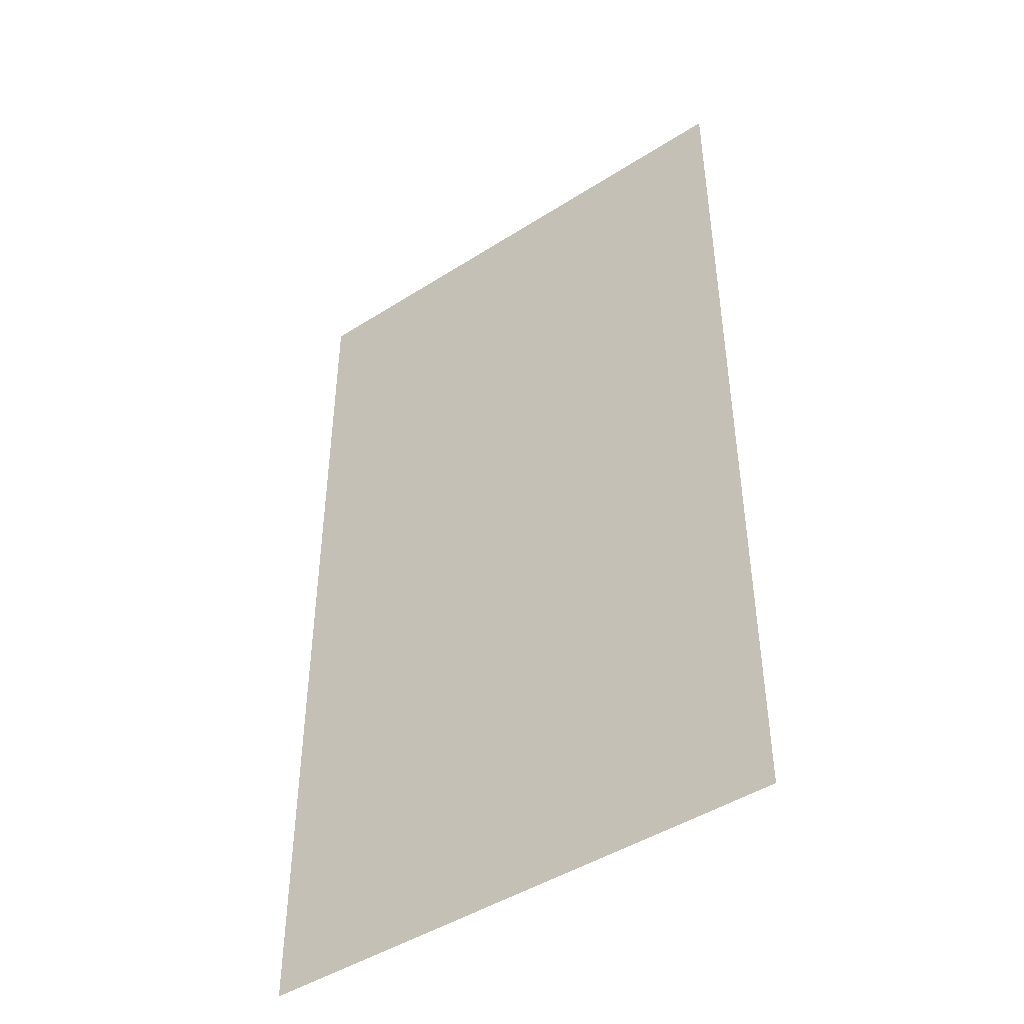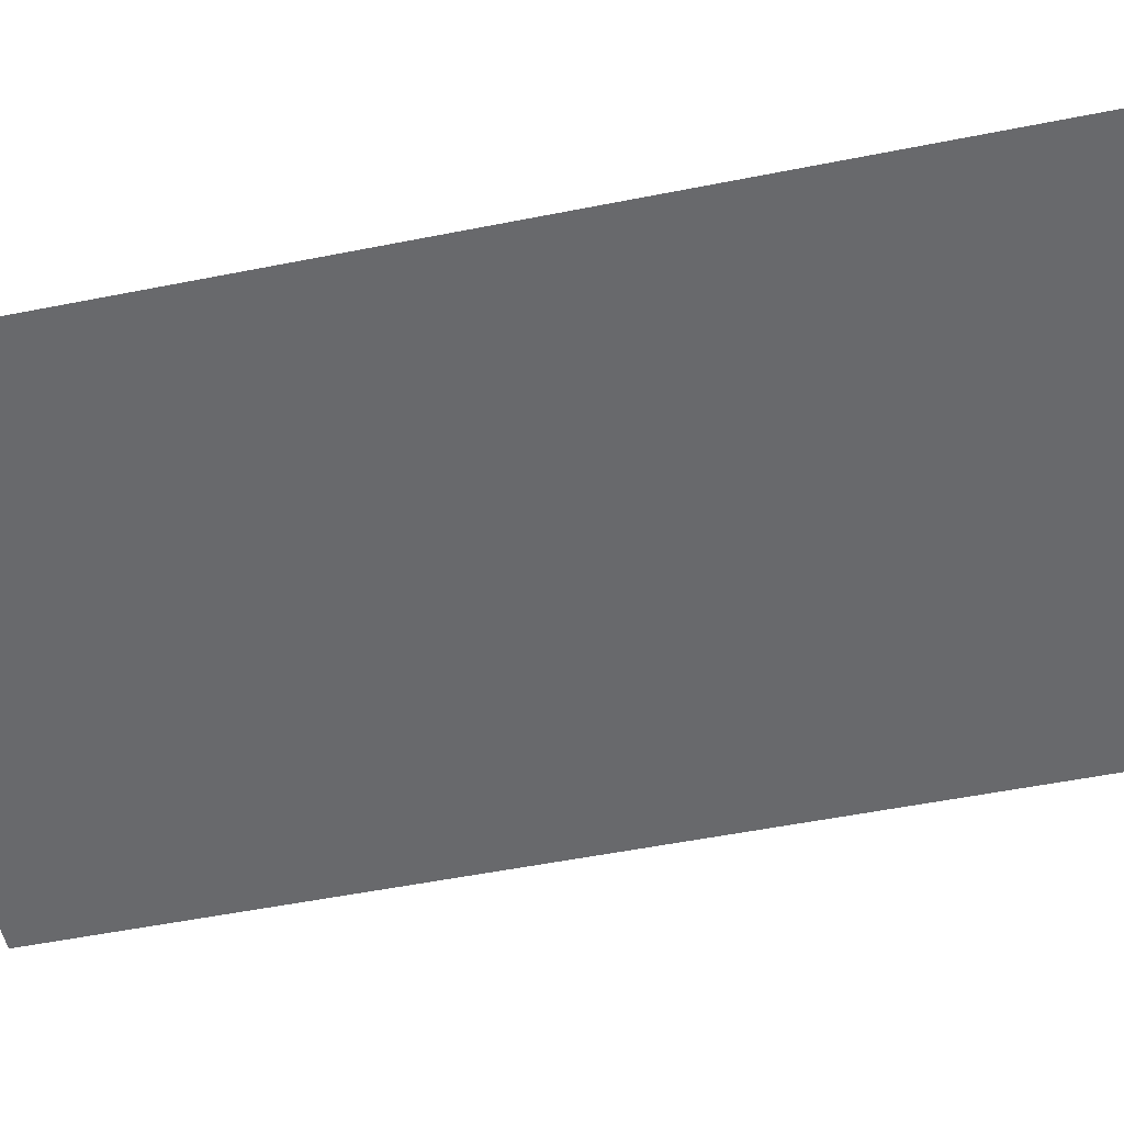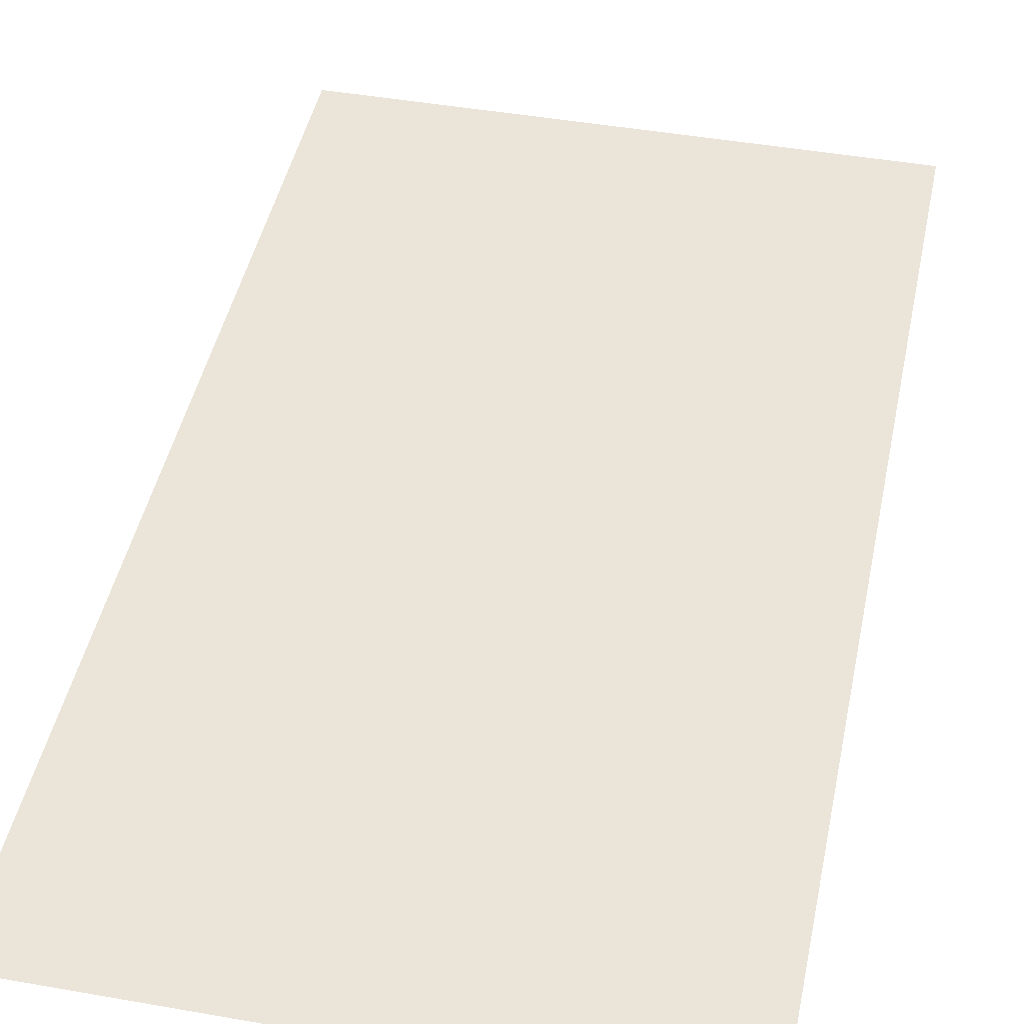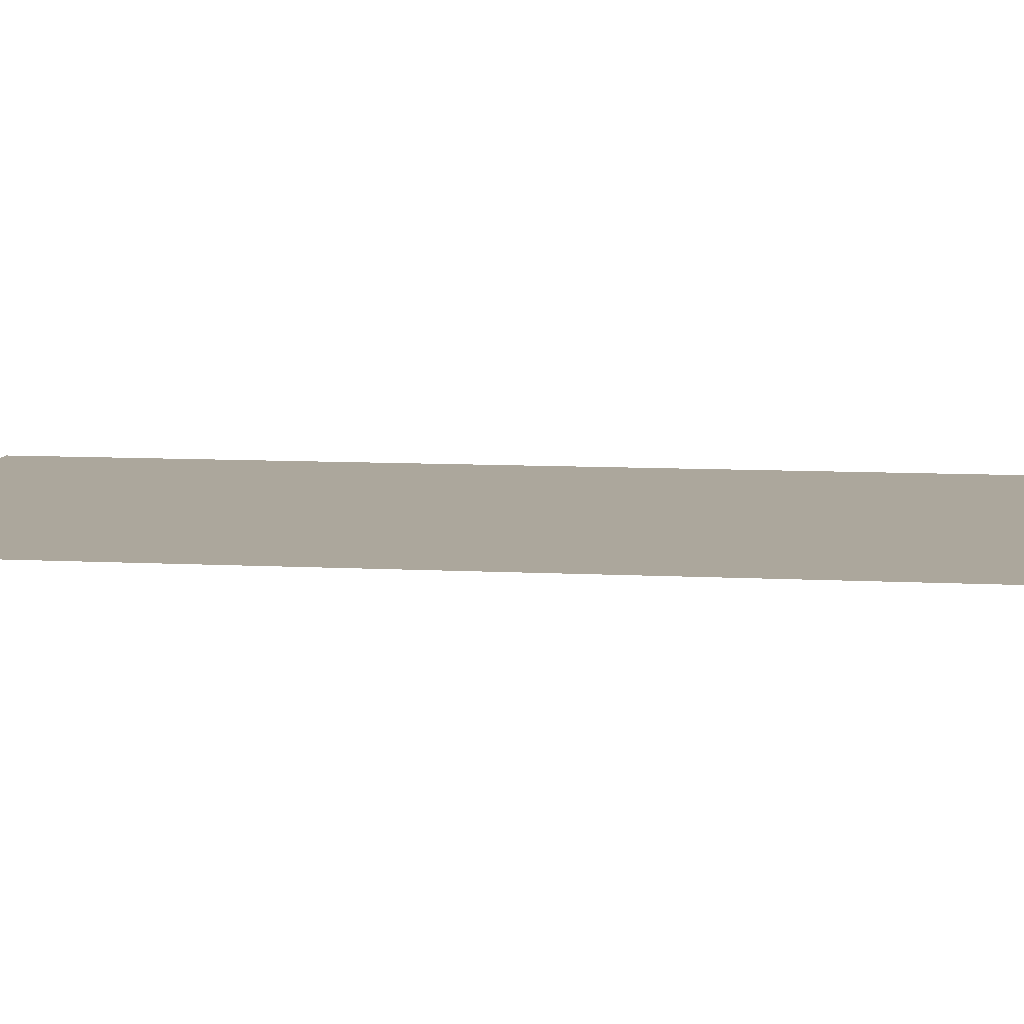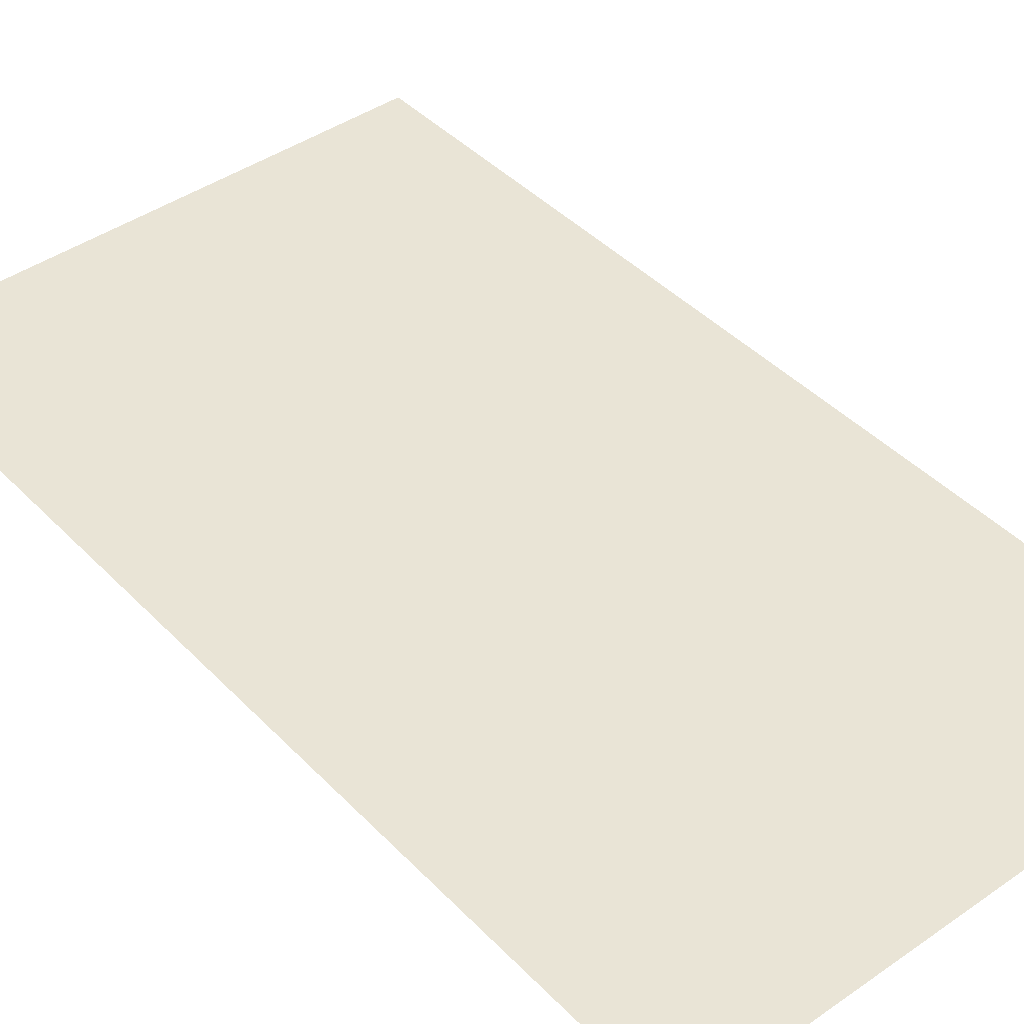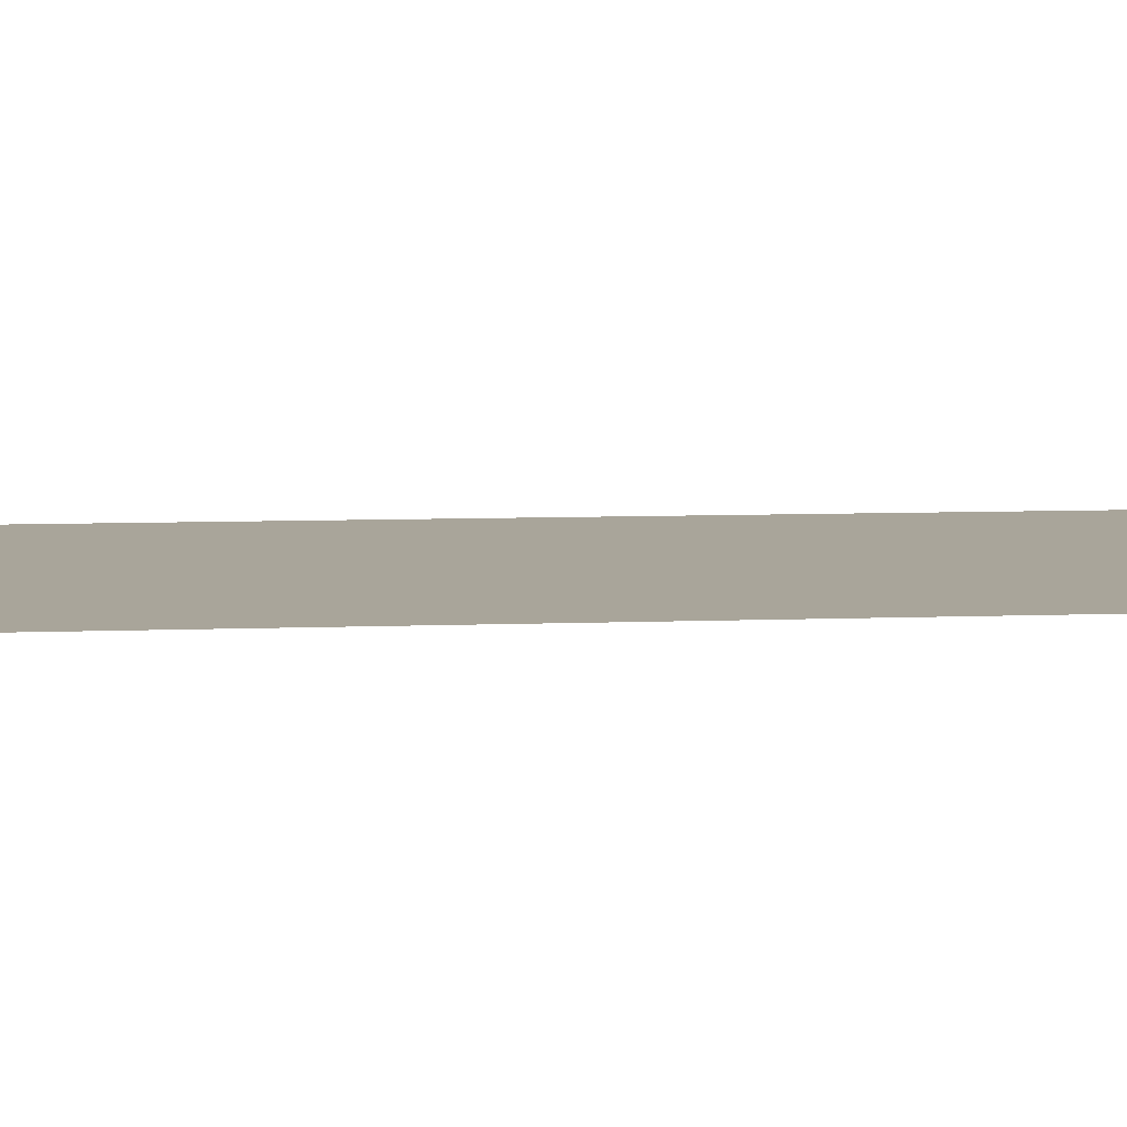
<metadata>
{"format":"obj","ext":"obj","renderer":"f3d","projection":"perspective","resolution":1024,"background":"white","views":[{"elev":-45.7,"azim":36.3,"up":"+Y"},{"elev":-52.8,"azim":-77.9,"up":"+Z"},{"elev":44.7,"azim":11.6,"up":"+Z"},{"elev":8.3,"azim":-81.4,"up":"+Z"},{"elev":42.6,"azim":-39.7,"up":"+Z"},{"elev":7.5,"azim":-96.4,"up":"+Z"}]}
</metadata>
<code>
v 0.5267 0.5649 -1.942
v 0.5267 0.5365 -1.942
v 0.5108 0.5365 -1.942
v 0.5108 0.5649 -1.942
f 1 2 3
f 4 1 3

</code>
